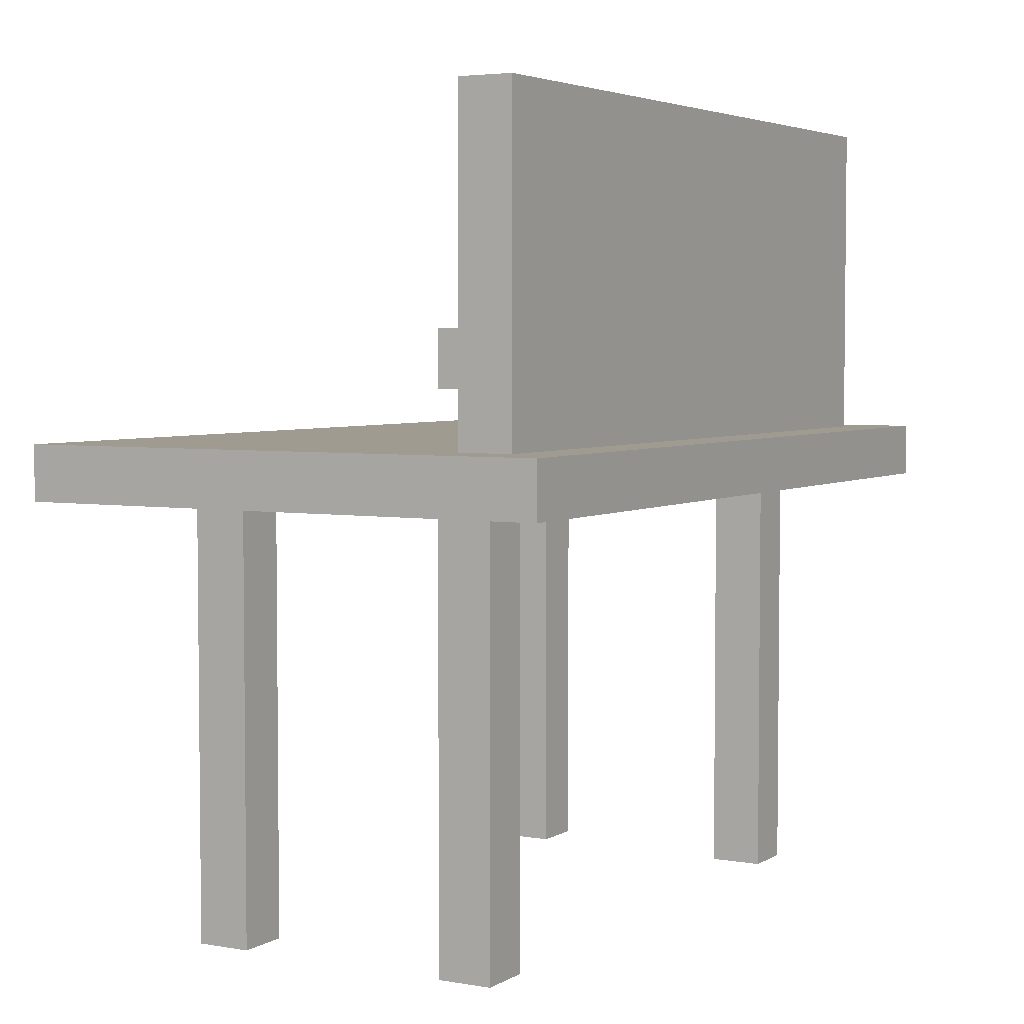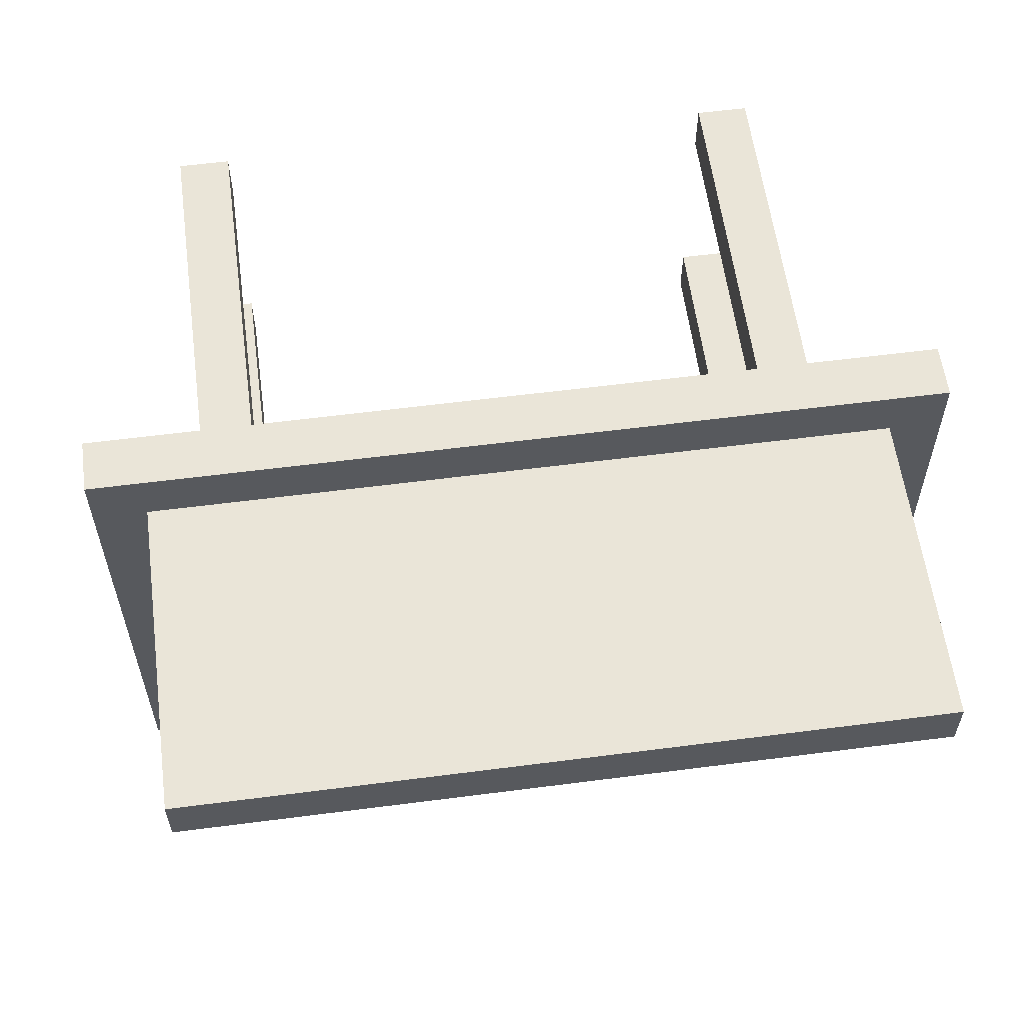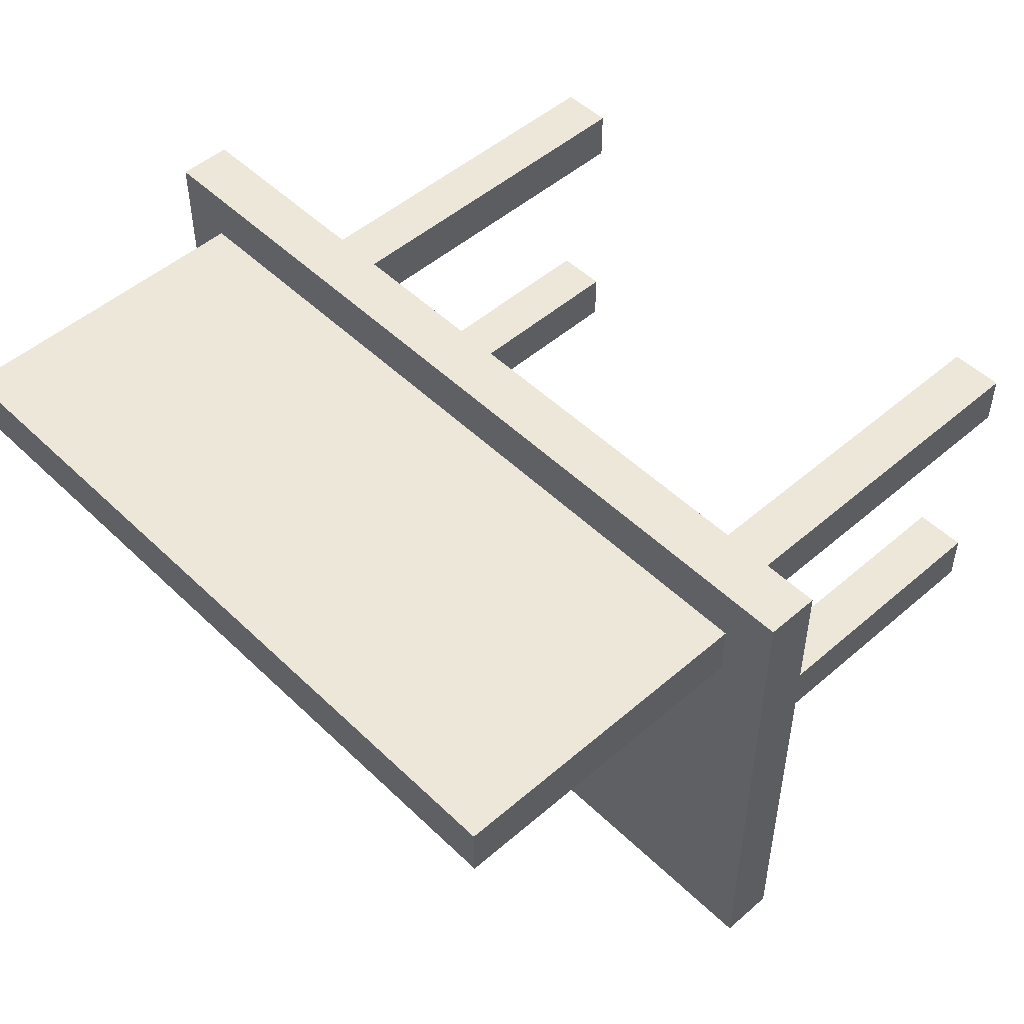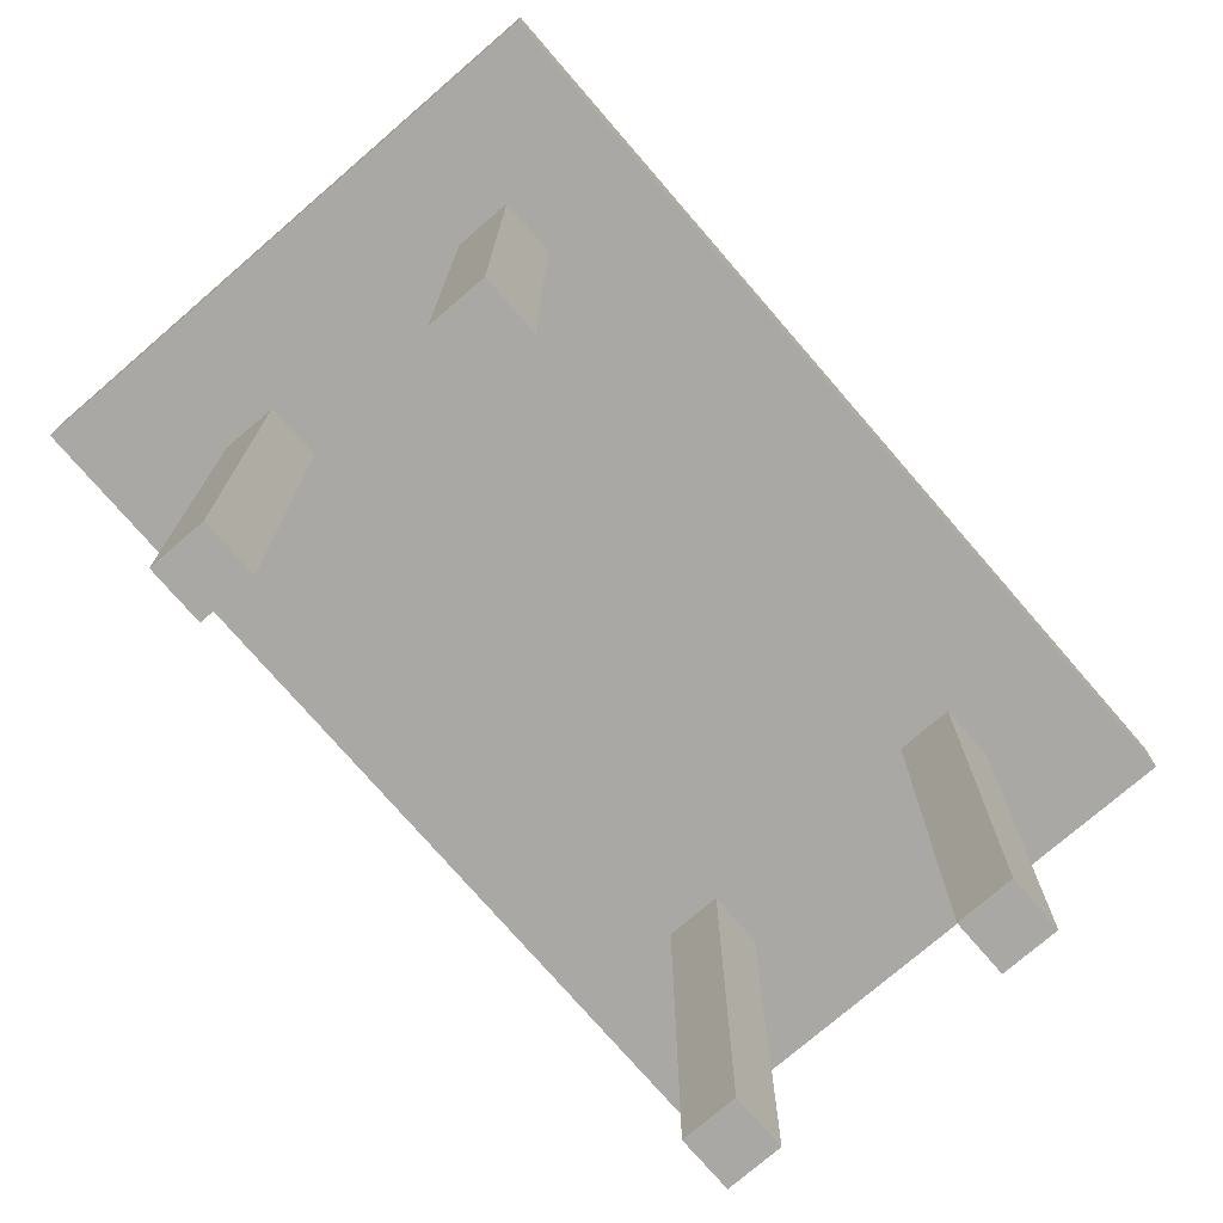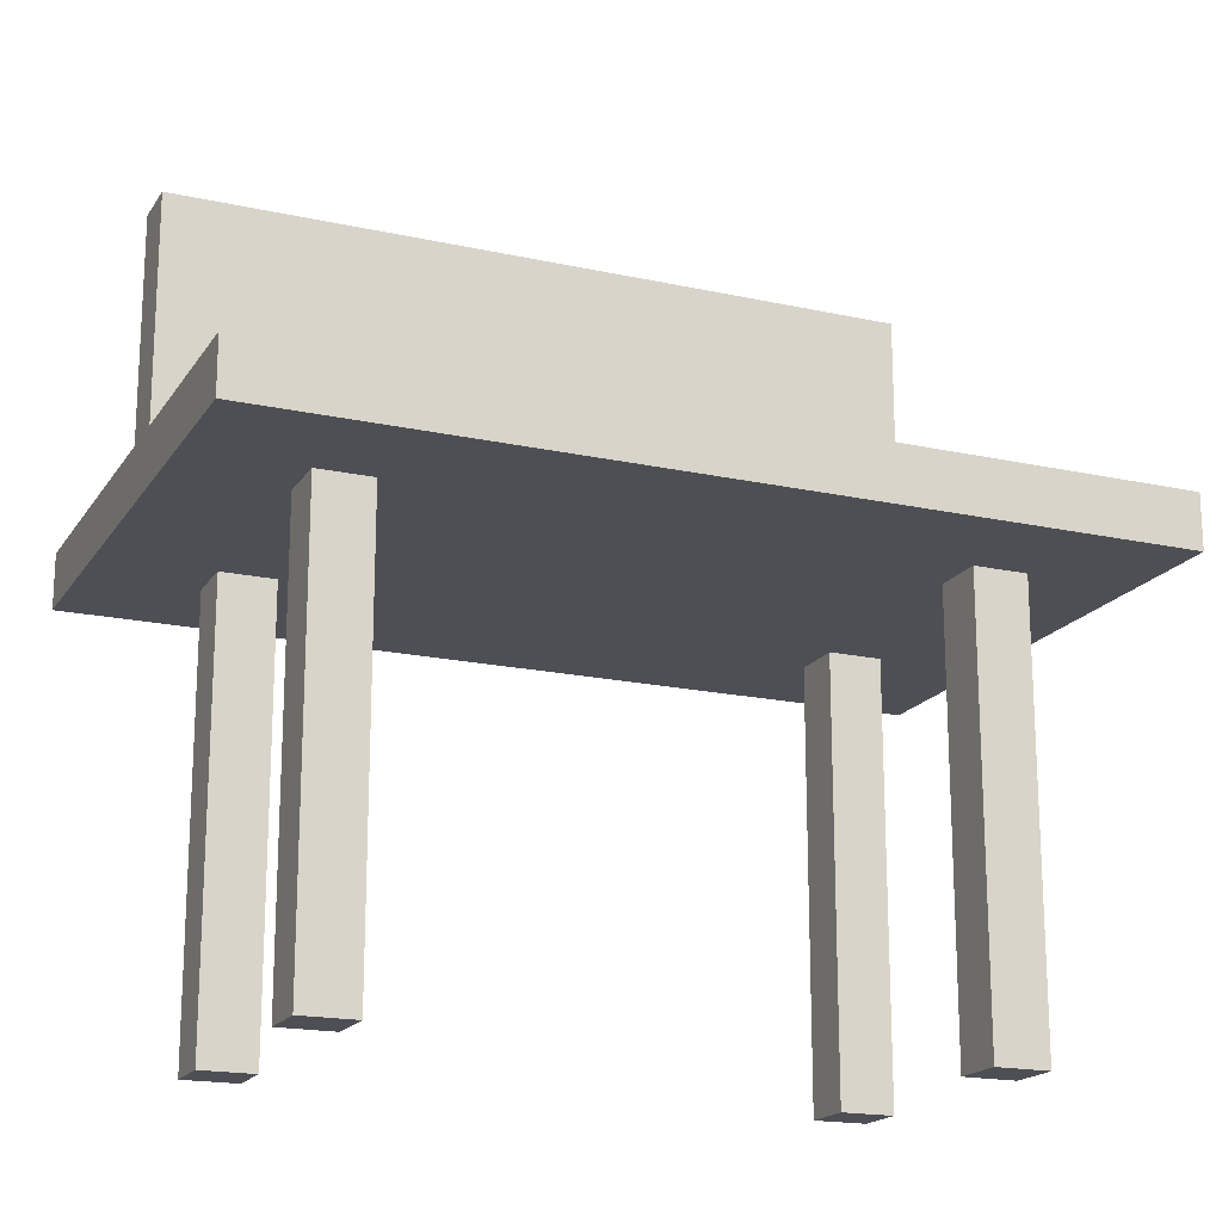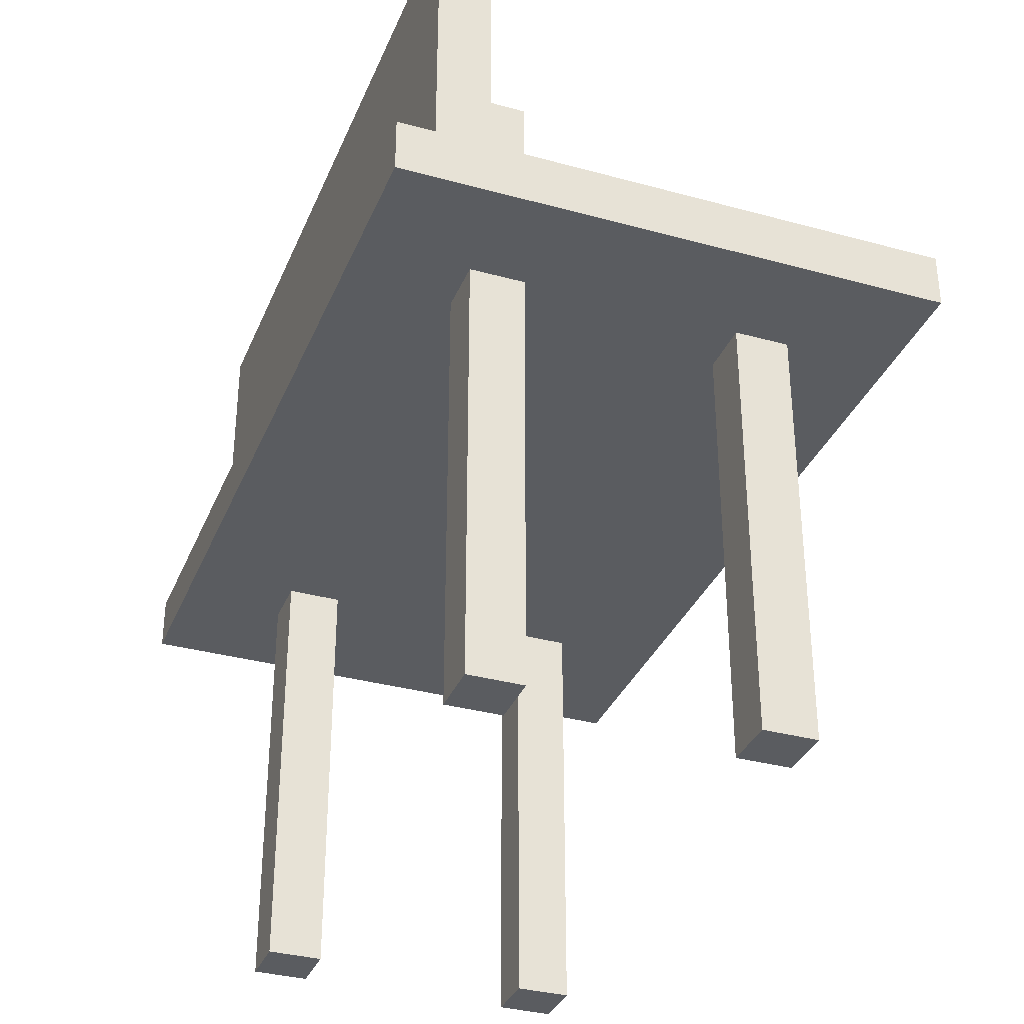
<metadata>
{"format":"obj","ext":"obj","renderer":"f3d","projection":"perspective","resolution":1024,"background":"white","views":[{"elev":4.1,"azim":-60.3,"up":"+Y"},{"elev":58.9,"azim":172.4,"up":"+Z"},{"elev":50.1,"azim":-133.5,"up":"+Z"},{"elev":-75.2,"azim":-49.2,"up":"+Y"},{"elev":-18.3,"azim":156.9,"up":"+Y"},{"elev":-34.1,"azim":69.6,"up":"+Y"}]}
</metadata>
<code>
o Top_Mesh_0
v 0.5 0.3125 0.3125
v 0.5 0.25 0.3125
v 0.5 0.3125 -0.3125
v 0.5 0.25 -0.3125
v -0.5 0.3125 -0.3125
v -0.5 0.25 -0.3125
v -0.5 0.3125 0.3125
v -0.5 0.25 0.3125
v -0.5 0.3125 -0.3125
v -0.5 0.3125 0.3125
v 0.5 0.3125 -0.3125
v 0.5 0.3125 0.3125
v -0.5 0.25 0.3125
v -0.5 0.25 -0.3125
v 0.5 0.25 0.3125
v 0.5 0.25 -0.3125
v -0.5 0.3125 0.3125
v -0.5 0.25 0.3125
v 0.5 0.3125 0.3125
v 0.5 0.25 0.3125
v 0.5 0.3125 -0.3125
v 0.5 0.25 -0.3125
v -0.5 0.3125 -0.3125
v -0.5 0.25 -0.3125
f 1 2 3
f 2 4 3
f 5 6 7
f 6 8 7
f 9 10 11
f 10 12 11
f 13 14 15
f 14 16 15
f 17 18 19
f 18 20 19
f 21 22 23
f 22 24 23
o Leg_#1_Mesh_1
v 0.375 0.25 0.1875
v 0.375 -0.25 0.1875
v 0.375 0.25 0.125
v 0.375 -0.25 0.125
v 0.3125 0.25 0.125
v 0.3125 -0.25 0.125
v 0.3125 0.25 0.1875
v 0.3125 -0.25 0.1875
v 0.3125 0.25 0.125
v 0.3125 0.25 0.1875
v 0.375 0.25 0.125
v 0.375 0.25 0.1875
v 0.3125 -0.25 0.1875
v 0.3125 -0.25 0.125
v 0.375 -0.25 0.1875
v 0.375 -0.25 0.125
v 0.3125 0.25 0.1875
v 0.3125 -0.25 0.1875
v 0.375 0.25 0.1875
v 0.375 -0.25 0.1875
v 0.375 0.25 0.125
v 0.375 -0.25 0.125
v 0.3125 0.25 0.125
v 0.3125 -0.25 0.125
f 25 26 27
f 26 28 27
f 29 30 31
f 30 32 31
f 33 34 35
f 34 36 35
f 37 38 39
f 38 40 39
f 41 42 43
f 42 44 43
f 45 46 47
f 46 48 47
o Leg_#2_Mesh_2
v 0.375 0.25 -0.125
v 0.375 -0.25 -0.125
v 0.375 0.25 -0.1875
v 0.375 -0.25 -0.1875
v 0.3125 0.25 -0.1875
v 0.3125 -0.25 -0.1875
v 0.3125 0.25 -0.125
v 0.3125 -0.25 -0.125
v 0.3125 0.25 -0.1875
v 0.3125 0.25 -0.125
v 0.375 0.25 -0.1875
v 0.375 0.25 -0.125
v 0.3125 -0.25 -0.125
v 0.3125 -0.25 -0.1875
v 0.375 -0.25 -0.125
v 0.375 -0.25 -0.1875
v 0.3125 0.25 -0.125
v 0.3125 -0.25 -0.125
v 0.375 0.25 -0.125
v 0.375 -0.25 -0.125
v 0.375 0.25 -0.1875
v 0.375 -0.25 -0.1875
v 0.3125 0.25 -0.1875
v 0.3125 -0.25 -0.1875
f 49 50 51
f 50 52 51
f 53 54 55
f 54 56 55
f 57 58 59
f 58 60 59
f 61 62 63
f 62 64 63
f 65 66 67
f 66 68 67
f 69 70 71
f 70 72 71
o Leg_#4_Mesh_3
v -0.3125 0.25 -0.125
v -0.3125 -0.25 -0.125
v -0.3125 0.25 -0.1875
v -0.3125 -0.25 -0.1875
v -0.375 0.25 -0.1875
v -0.375 -0.25 -0.1875
v -0.375 0.25 -0.125
v -0.375 -0.25 -0.125
v -0.375 0.25 -0.1875
v -0.375 0.25 -0.125
v -0.3125 0.25 -0.1875
v -0.3125 0.25 -0.125
v -0.375 -0.25 -0.125
v -0.375 -0.25 -0.1875
v -0.3125 -0.25 -0.125
v -0.3125 -0.25 -0.1875
v -0.375 0.25 -0.125
v -0.375 -0.25 -0.125
v -0.3125 0.25 -0.125
v -0.3125 -0.25 -0.125
v -0.3125 0.25 -0.1875
v -0.3125 -0.25 -0.1875
v -0.375 0.25 -0.1875
v -0.375 -0.25 -0.1875
f 73 74 75
f 74 76 75
f 77 78 79
f 78 80 79
f 81 82 83
f 82 84 83
f 85 86 87
f 86 88 87
f 89 90 91
f 90 92 91
f 93 94 95
f 94 96 95
o Leg_#3_Mesh_4
v -0.3125 0.25 0.1875
v -0.3125 -0.25 0.1875
v -0.3125 0.25 0.125
v -0.3125 -0.25 0.125
v -0.375 0.25 0.125
v -0.375 -0.25 0.125
v -0.375 0.25 0.1875
v -0.375 -0.25 0.1875
v -0.375 0.25 0.125
v -0.375 0.25 0.1875
v -0.3125 0.25 0.125
v -0.3125 0.25 0.1875
v -0.375 -0.25 0.1875
v -0.375 -0.25 0.125
v -0.3125 -0.25 0.1875
v -0.3125 -0.25 0.125
v -0.375 0.25 0.1875
v -0.375 -0.25 0.1875
v -0.3125 0.25 0.1875
v -0.3125 -0.25 0.1875
v -0.3125 0.25 0.125
v -0.3125 -0.25 0.125
v -0.375 0.25 0.125
v -0.375 -0.25 0.125
f 97 98 99
f 98 100 99
f 101 102 103
f 102 104 103
f 105 106 107
f 106 108 107
f 109 110 111
f 110 112 111
f 113 114 115
f 114 116 115
f 117 118 119
f 118 120 119
o PegboardWall_Mesh_5
v 0.4375 0.6875 0.25
v 0.4375 0.3125 0.25
v 0.4375 0.6875 0.1875
v 0.4375 0.3125 0.1875
v -0.4375 0.6875 0.1875
v -0.4375 0.3125 0.1875
v -0.4375 0.6875 0.25
v -0.4375 0.3125 0.25
v -0.4375 0.6875 0.1875
v -0.4375 0.6875 0.25
v 0.4375 0.6875 0.1875
v 0.4375 0.6875 0.25
v -0.4375 0.3125 0.25
v -0.4375 0.3125 0.1875
v 0.4375 0.3125 0.25
v 0.4375 0.3125 0.1875
v -0.4375 0.6875 0.25
v -0.4375 0.3125 0.25
v 0.4375 0.6875 0.25
v 0.4375 0.3125 0.25
v 0.4375 0.6875 0.1875
v 0.4375 0.3125 0.1875
v -0.4375 0.6875 0.1875
v -0.4375 0.3125 0.1875
f 121 122 123
f 122 124 123
f 125 126 127
f 126 128 127
f 129 130 131
f 130 132 131
f 133 134 135
f 134 136 135
f 137 138 139
f 138 140 139
f 141 142 143
f 142 144 143
o cube_Mesh_6
v 0.375 0.5 0.1875
v 0.375 0.3125 0.1875
v 0.375 0.5 0.125
v 0.375 0.3125 0.125
v 0.25 0.5 0.125
v 0.25 0.3125 0.125
v 0.25 0.5 0.1875
v 0.25 0.3125 0.1875
v 0.25 0.5 0.125
v 0.25 0.5 0.1875
v 0.375 0.5 0.125
v 0.375 0.5 0.1875
v 0.25 0.3125 0.1875
v 0.25 0.3125 0.125
v 0.375 0.3125 0.1875
v 0.375 0.3125 0.125
v 0.25 0.5 0.1875
v 0.25 0.3125 0.1875
v 0.375 0.5 0.1875
v 0.375 0.3125 0.1875
v 0.375 0.5 0.125
v 0.375 0.3125 0.125
v 0.25 0.5 0.125
v 0.25 0.3125 0.125
f 145 146 147
f 146 148 147
f 149 150 151
f 150 152 151
f 153 154 155
f 154 156 155
f 157 158 159
f 158 160 159
f 161 162 163
f 162 164 163
f 165 166 167
f 166 168 167
o cube.001_Mesh_7
v 0.1875 0.4375 0.1875
v 0.1875 0.375 0.1875
v 0.1875 0.4375 0.125
v 0.1875 0.375 0.125
v -0.375 0.4375 0.125
v -0.375 0.375 0.125
v -0.375 0.4375 0.1875
v -0.375 0.375 0.1875
v -0.375 0.4375 0.125
v -0.375 0.4375 0.1875
v 0.1875 0.4375 0.125
v 0.1875 0.4375 0.1875
v -0.375 0.375 0.1875
v -0.375 0.375 0.125
v 0.1875 0.375 0.1875
v 0.1875 0.375 0.125
v -0.375 0.4375 0.1875
v -0.375 0.375 0.1875
v 0.1875 0.4375 0.1875
v 0.1875 0.375 0.1875
v 0.1875 0.4375 0.125
v 0.1875 0.375 0.125
v -0.375 0.4375 0.125
v -0.375 0.375 0.125
f 169 170 171
f 170 172 171
f 173 174 175
f 174 176 175
f 177 178 179
f 178 180 179
f 181 182 183
f 182 184 183
f 185 186 187
f 186 188 187
f 189 190 191
f 190 192 191

</code>
